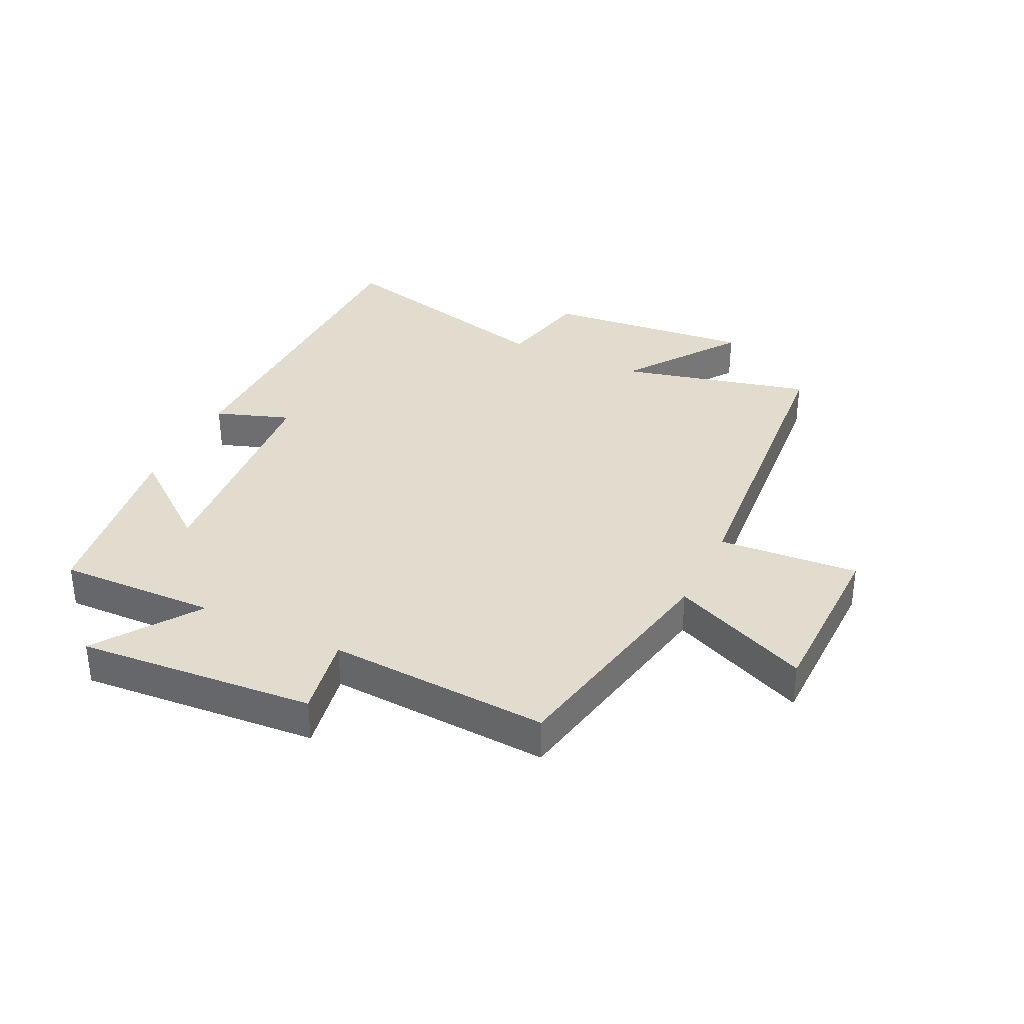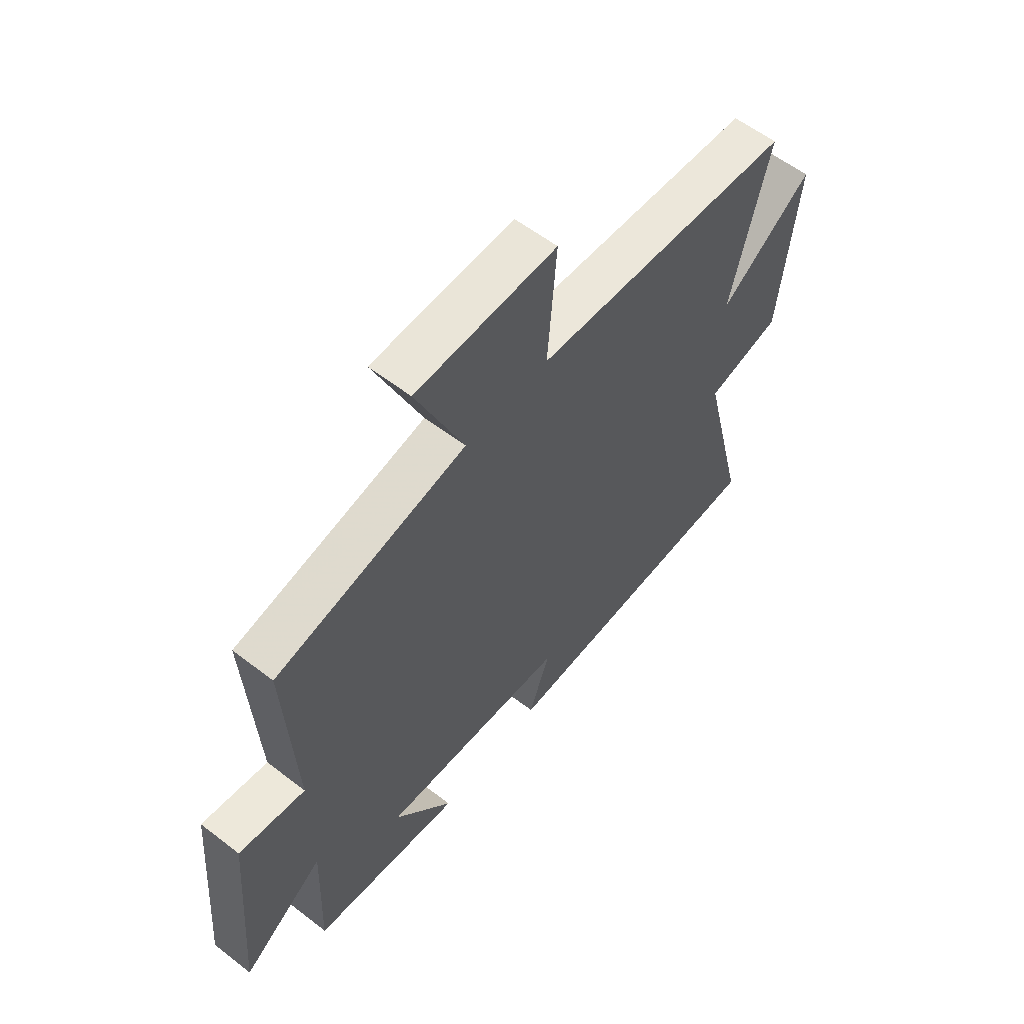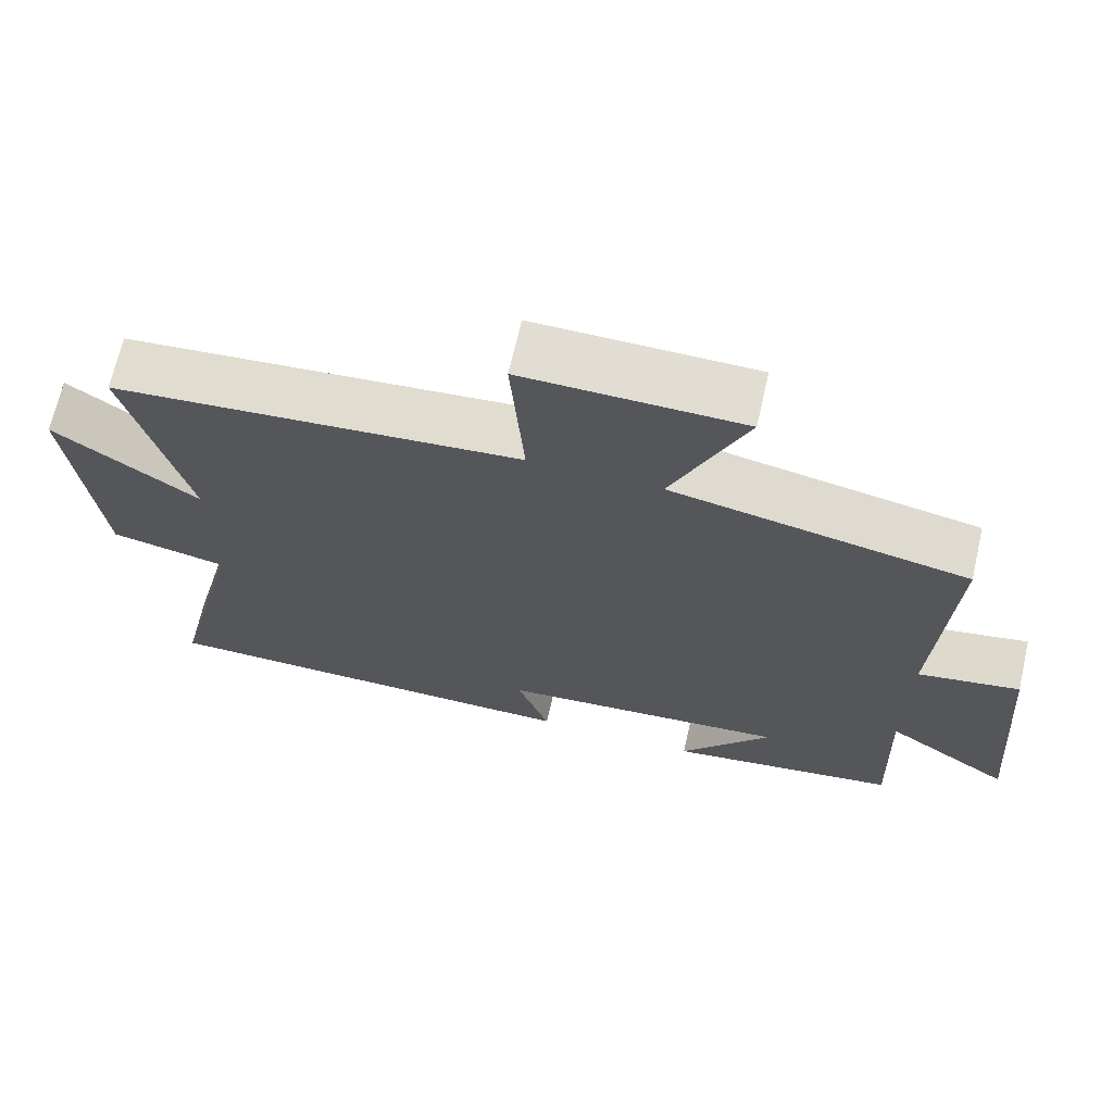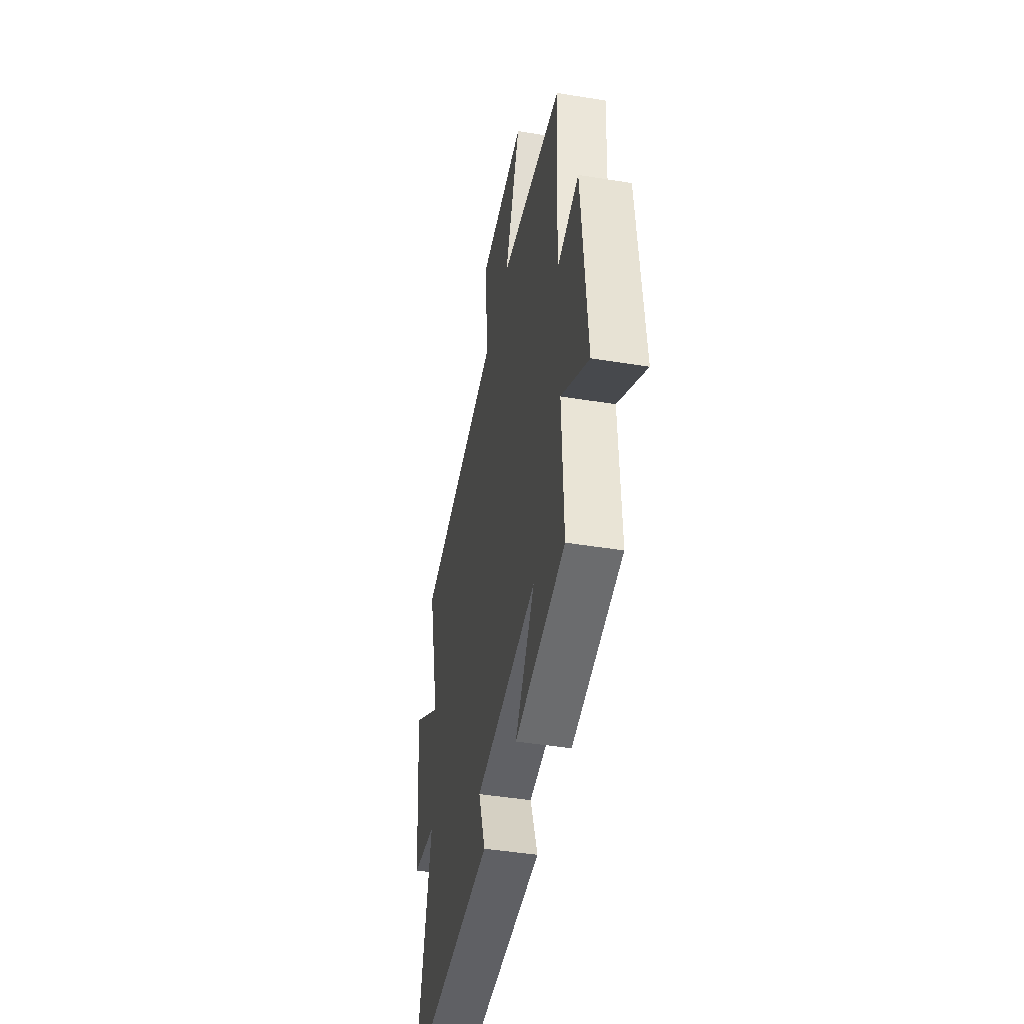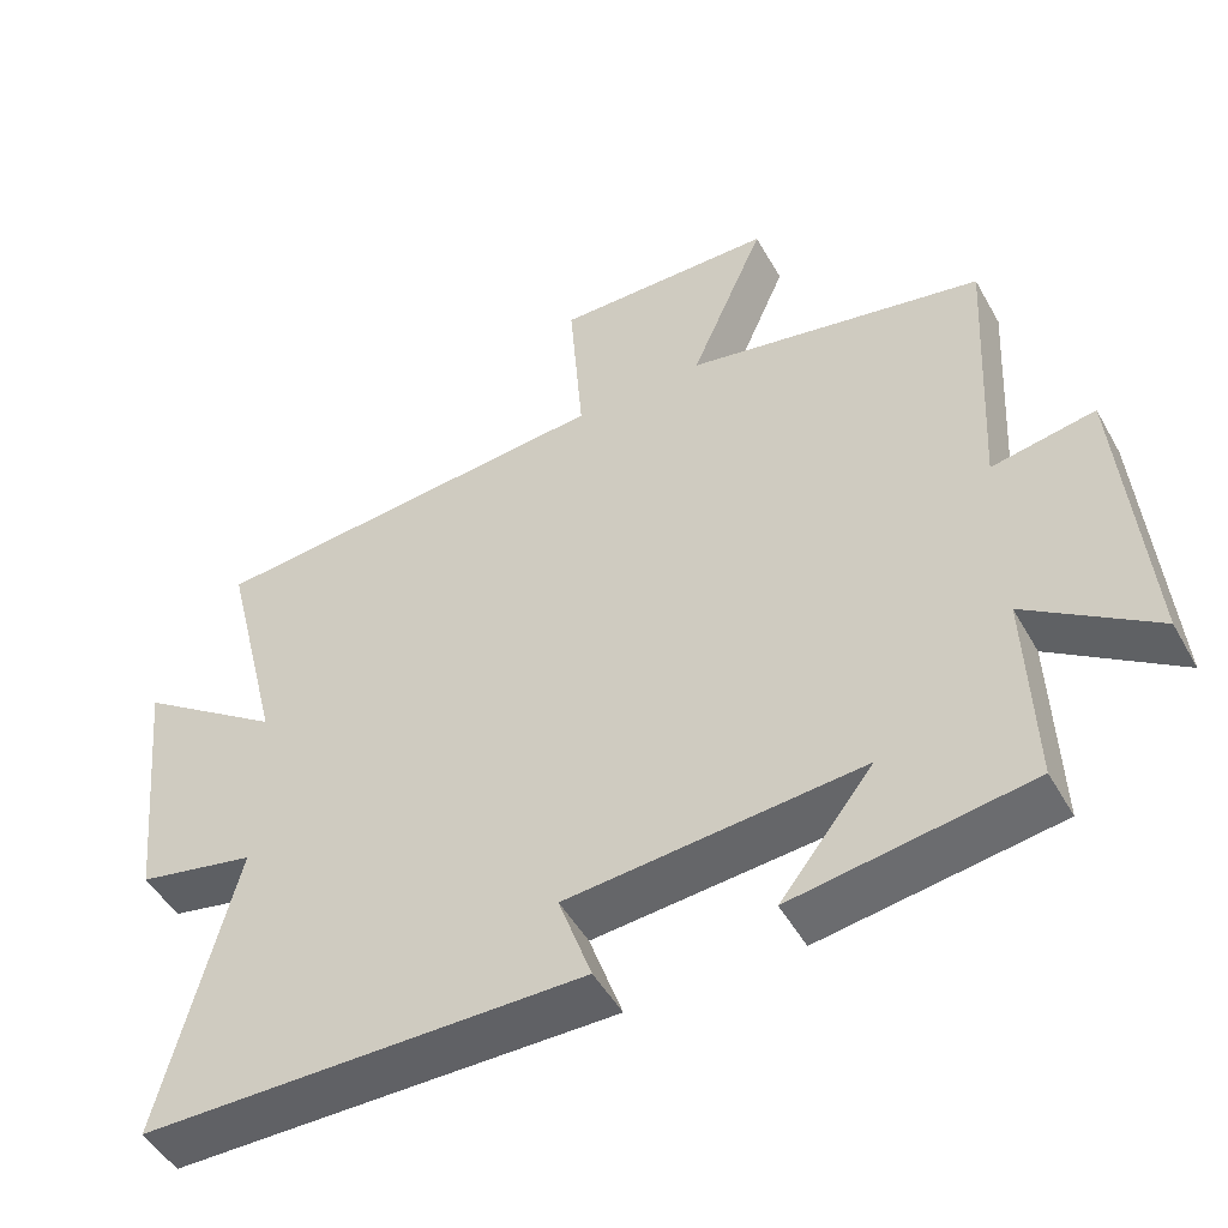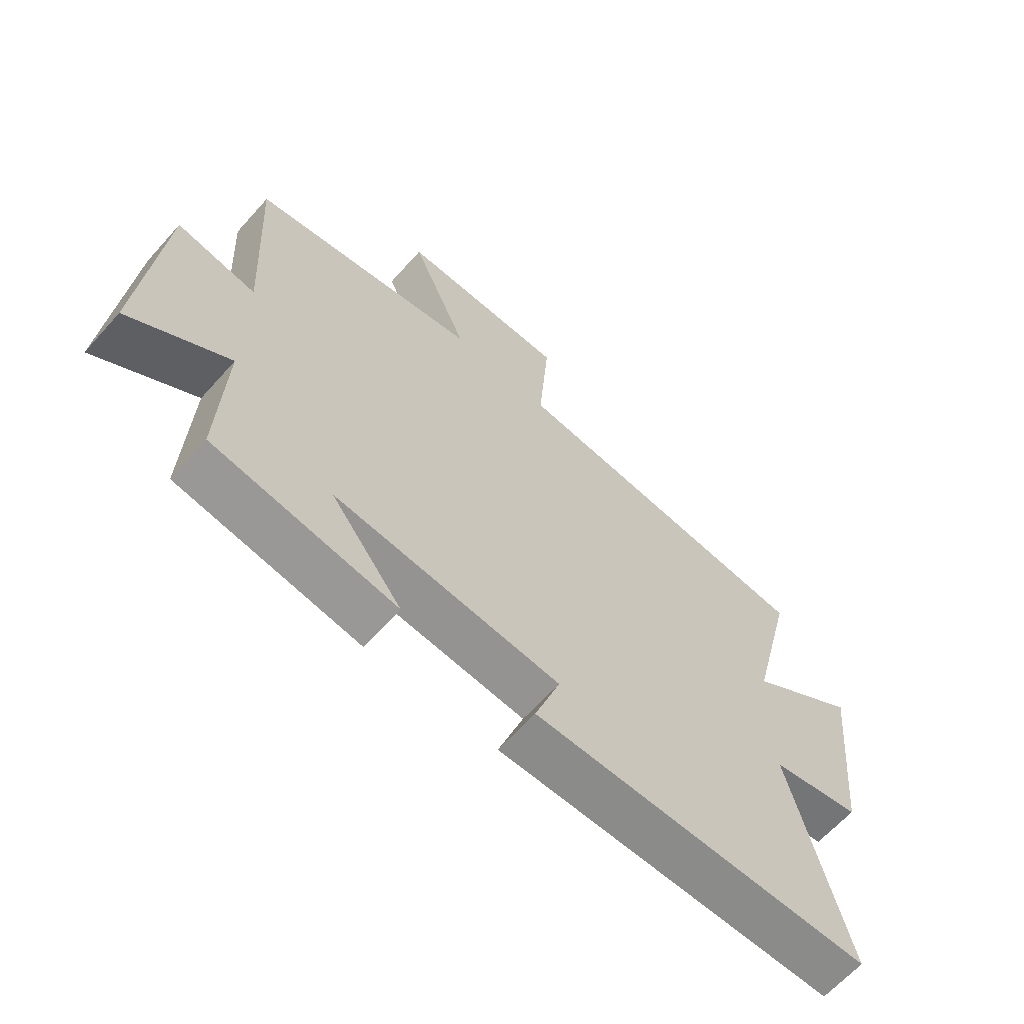
<metadata>
{"format":"obj","ext":"obj","renderer":"f3d","projection":"perspective","resolution":1024,"background":"white","views":[{"elev":34.7,"azim":-64.2,"up":"+Y"},{"elev":58.6,"azim":-51.5,"up":"+Z"},{"elev":68.2,"azim":-167.1,"up":"+Z"},{"elev":-45.1,"azim":-100.6,"up":"+Z"},{"elev":-49.2,"azim":-151.6,"up":"+Z"},{"elev":-64.1,"azim":-41.8,"up":"+Z"}]}
</metadata>
<code>
v 0.596 0.07 -0.494
v 0.019 0.07 -0.5
v 0.062 0.07 -0.377
v -0.322 0.07 -0.345
v -0.201 0.07 -0.5
v -0.509 0.07 -0.454
v -0.5 0.07 -0.193
v -0.667 0.07 -0.309
v -0.635 0.07 0.081
v -0.5 0.07 0.057
v -0.52 0.07 0.422
v -0.13 0.07 0.5
v -0.228 0.07 0.728
v 0.06 0.07 0.732
v 0.042 0.07 0.5
v 0.578 0.07 0.454
v 0.5 0.07 0.138
v 0.69 0.07 0.273
v 0.654 0.07 -0.071
v 0.5 0.07 -0.104
v 0.596 0 -0.494
v 0.019 0 -0.5
v 0.062 0 -0.377
v -0.322 0 -0.345
v -0.201 0 -0.5
v -0.509 0 -0.454
v -0.5 0 -0.193
v -0.667 0 -0.309
v -0.635 0 0.081
v -0.5 0 0.057
v -0.52 0 0.422
v -0.13 0 0.5
v -0.228 0 0.728
v 0.06 0 0.732
v 0.042 0 0.5
v 0.578 0 0.454
v 0.5 0 0.138
v 0.69 0 0.273
v 0.654 0 -0.071
v 0.5 0 -0.104
f 17 18 19 20
f 15 16 17
f 15 17 20
f 12 13 14 15
f 15 20 1
f 12 15 1
f 11 12 1
f 10 11 1
f 7 8 9 10
f 4 5 6 7
f 3 4 7 10
f 1 2 3
f 1 3 10
f 40 39 38 37
f 37 36 35
f 40 37 35
f 35 34 33 32
f 21 40 35
f 21 35 32
f 21 32 31
f 21 31 30
f 30 29 28 27
f 27 26 25 24
f 30 27 24 23
f 23 22 21
f 30 23 21
f 1 21 22 2
f 2 22 23 3
f 3 23 24 4
f 4 24 25 5
f 5 25 26 6
f 6 26 27 7
f 7 27 28 8
f 8 28 29 9
f 9 29 30 10
f 10 30 31 11
f 11 31 32 12
f 12 32 33 13
f 13 33 34 14
f 14 34 35 15
f 15 35 36 16
f 16 36 37 17
f 17 37 38 18
f 18 38 39 19
f 19 39 40 20
f 20 40 21 1

</code>
